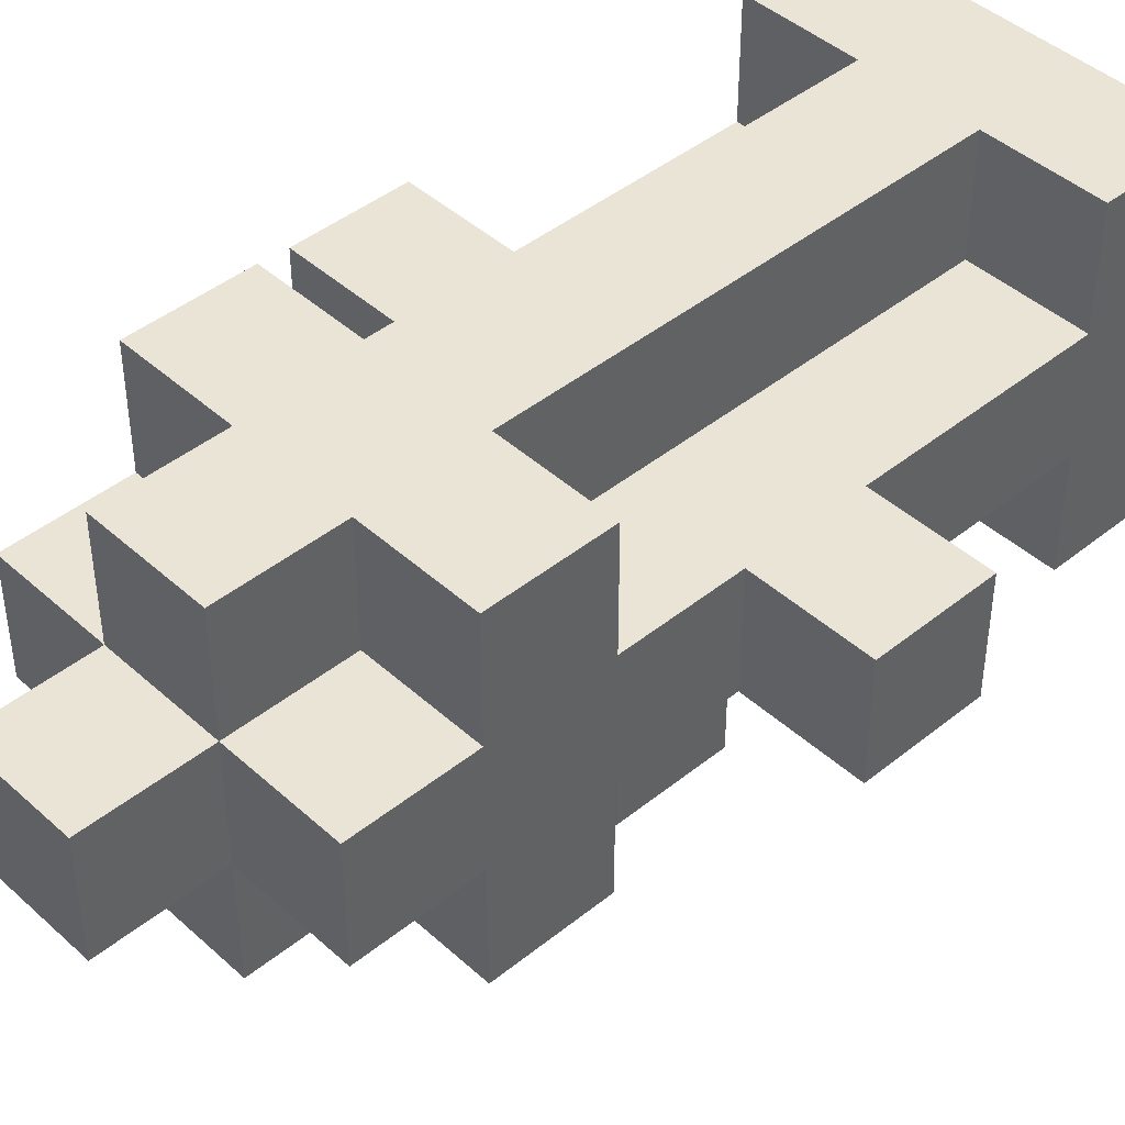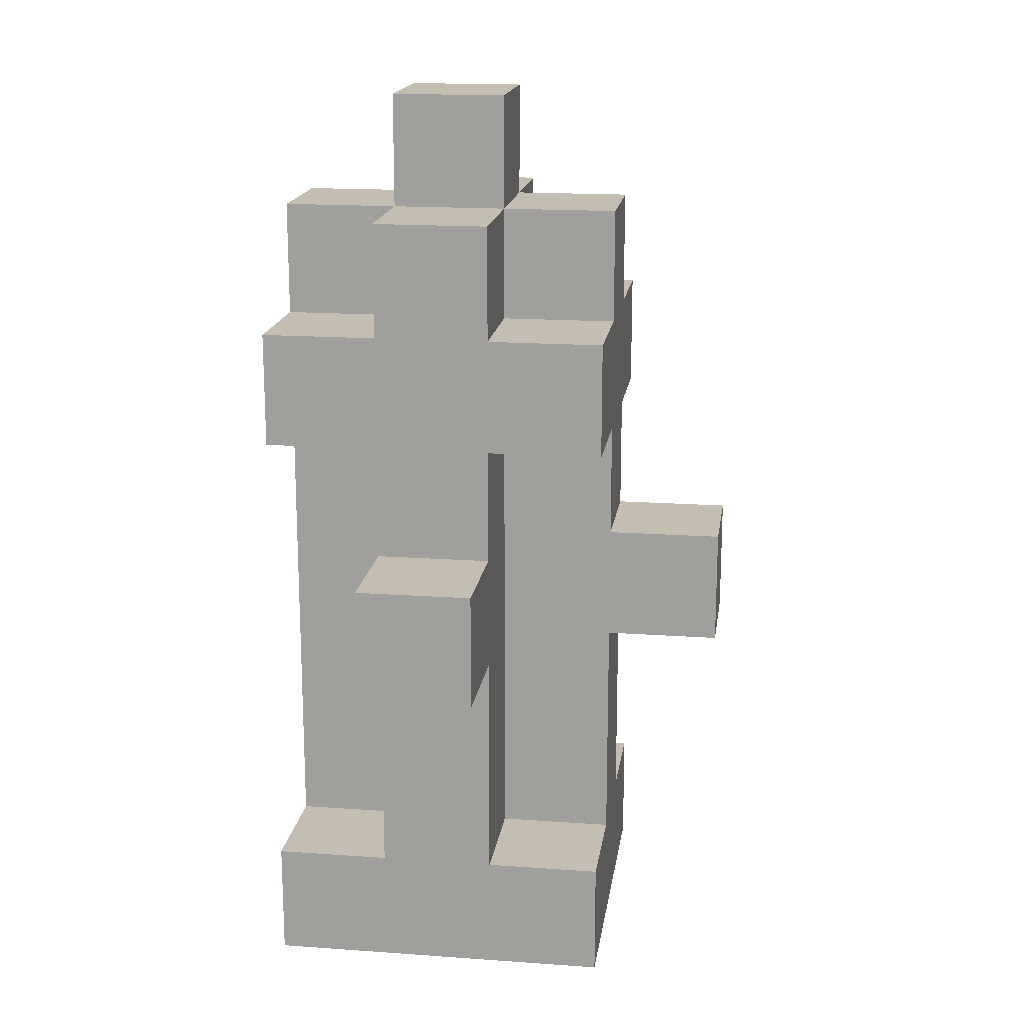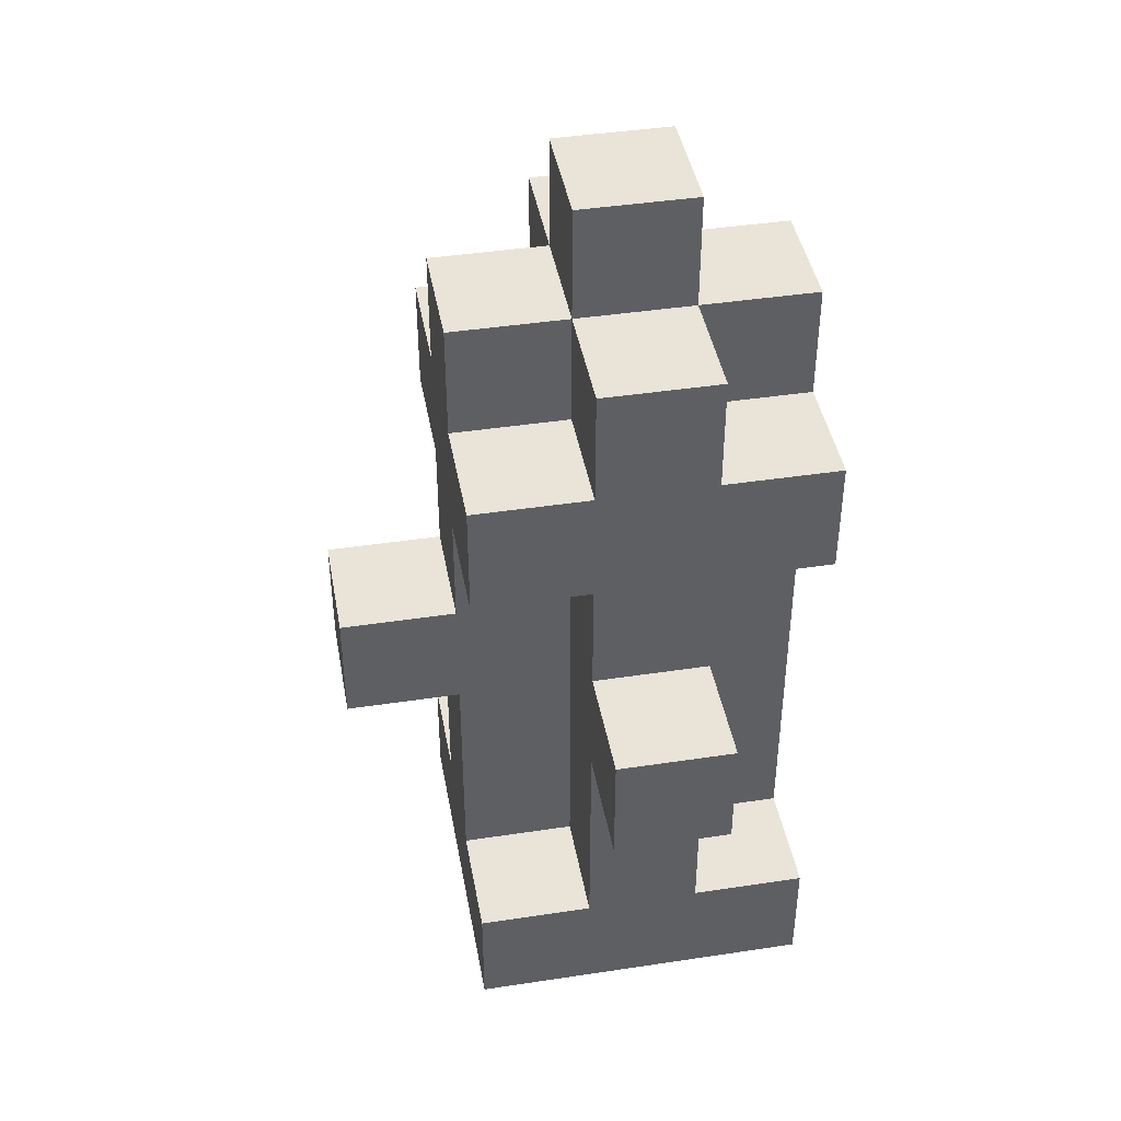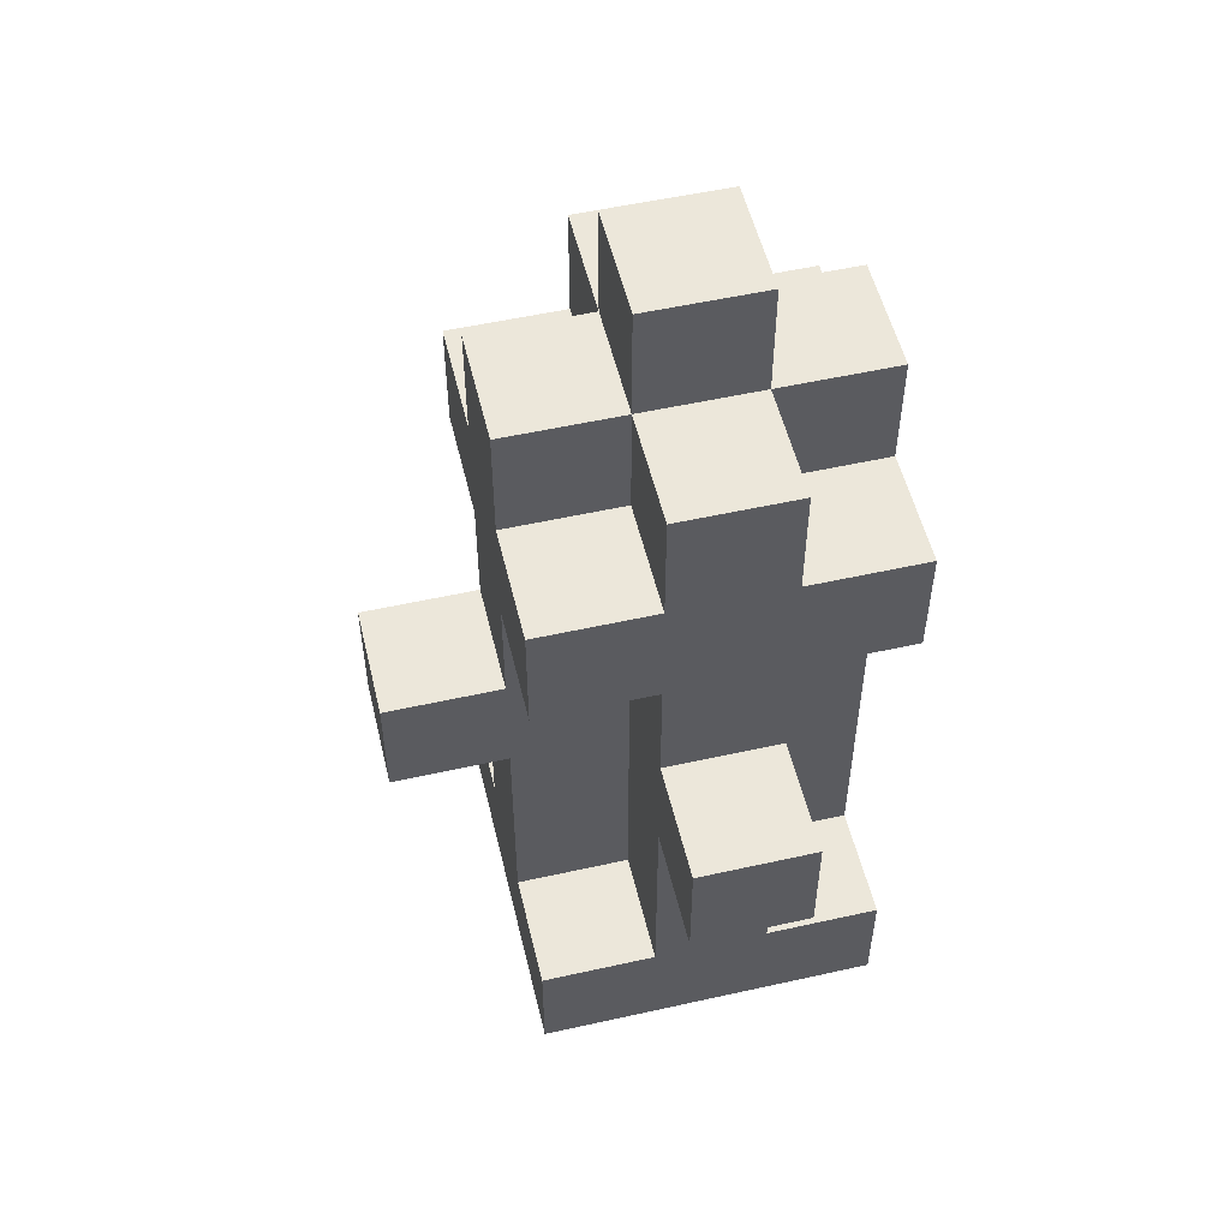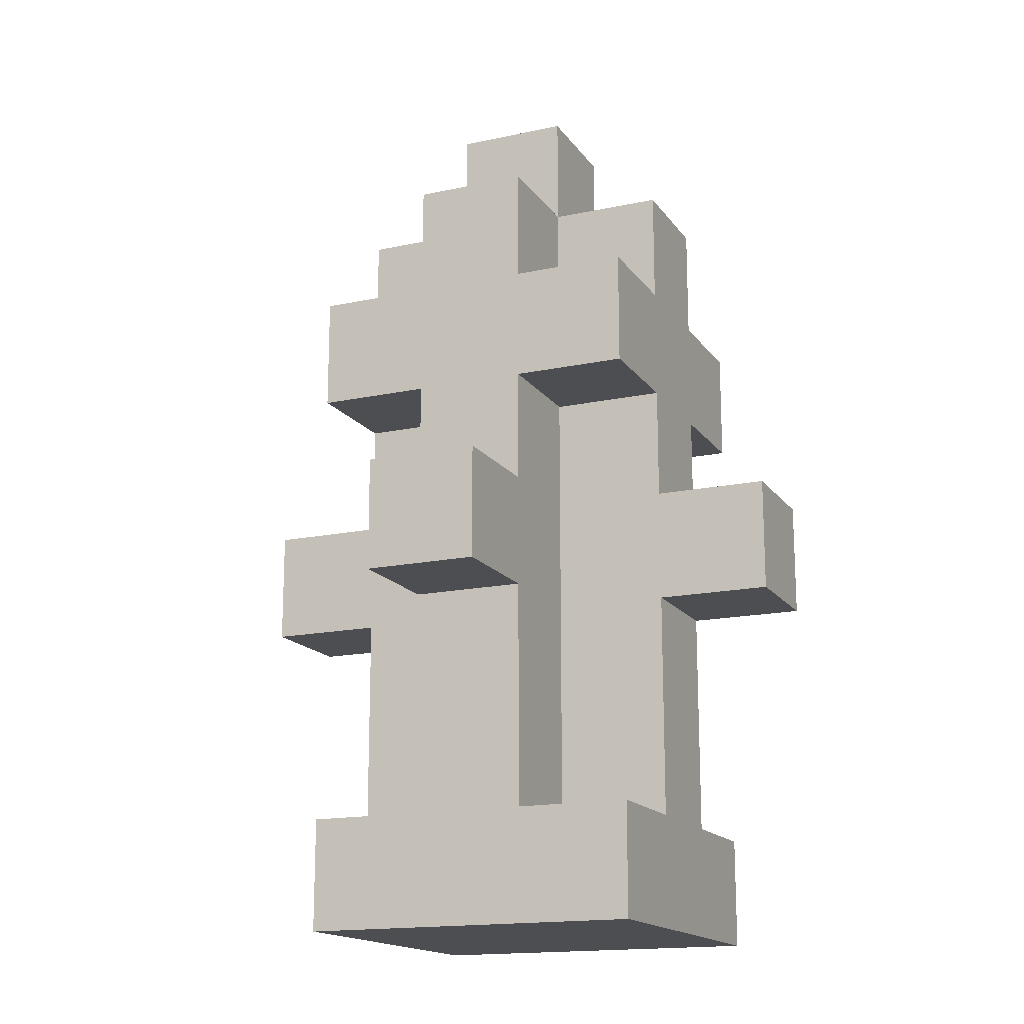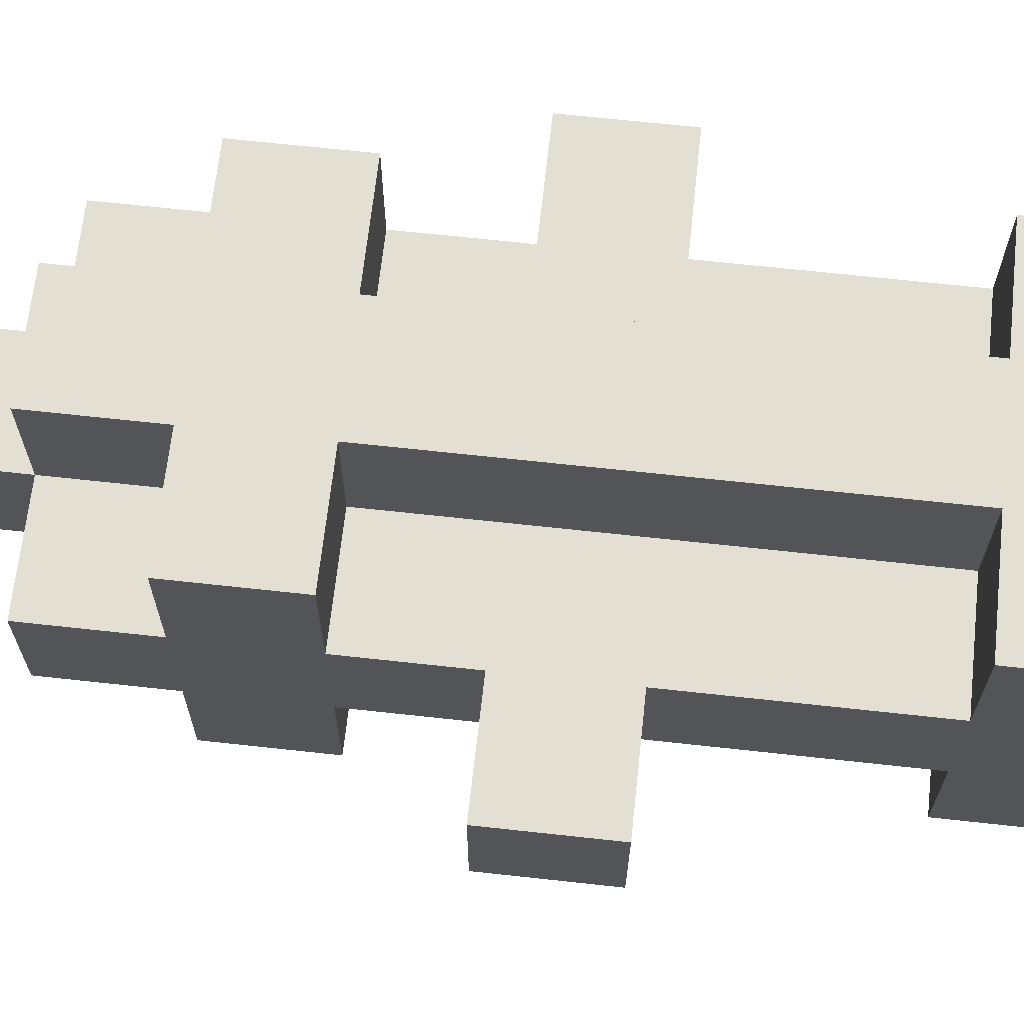
<metadata>
{"format":"obj","ext":"obj","renderer":"f3d","projection":"perspective","resolution":1024,"background":"white","views":[{"elev":43.8,"azim":-133.4,"up":"+Z"},{"elev":17.2,"azim":98.1,"up":"+Y"},{"elev":42.8,"azim":-100.2,"up":"+Y"},{"elev":53.6,"azim":-103.4,"up":"+Y"},{"elev":-16.5,"azim":-156.4,"up":"+Y"},{"elev":67.0,"azim":-83.7,"up":"+Z"}]}
</metadata>
<code>
o Untitled.040
v -0.25 0.3 0.062
v -0.25 0.3 -0.038
v -0.25 0.4 0.062
v -0.25 0.4 -0.038
v -0.15 0 0.162
v -0.15 0 -0.138
v -0.15 0.1 0.162
v -0.15 0.1 0.062
v -0.15 0.1 -0.038
v -0.15 0.1 -0.138
v -0.15 0.3 0.062
v -0.15 0.3 -0.038
v -0.15 0.4 0.062
v -0.15 0.4 -0.038
v -0.15 0.5 0.162
v -0.15 0.5 0.062
v -0.15 0.5 -0.038
v -0.15 0.5 -0.138
v -0.15 0.6 0.162
v -0.15 0.6 0.062
v -0.15 0.6 -0.038
v -0.15 0.6 -0.138
v -0.15 0.7 0.062
v -0.15 0.7 -0.038
v -0.05 0.1 0.162
v -0.05 0.1 0.062
v -0.05 0.1 -0.038
v -0.05 0.1 -0.138
v -0.05 0.3 0.162
v -0.05 0.3 0.062
v -0.05 0.3 -0.038
v -0.05 0.3 -0.138
v -0.05 0.3 -0.238
v -0.05 0.4 0.162
v -0.05 0.4 0.062
v -0.05 0.4 -0.038
v -0.05 0.4 -0.138
v -0.05 0.4 -0.238
v -0.05 0.5 0.162
v -0.05 0.5 0.062
v -0.05 0.5 -0.038
v -0.05 0.5 -0.138
v -0.05 0.6 0.162
v -0.05 0.6 0.062
v -0.05 0.6 -0.038
v -0.05 0.6 -0.138
v -0.05 0.7 0.162
v -0.05 0.7 0.062
v -0.05 0.7 -0.038
v -0.05 0.7 -0.138
v -0.05 0.8 0.062
v -0.05 0.8 -0.038
v 0.05 0.1 0.162
v 0.05 0.1 0.062
v 0.05 0.1 -0.038
v 0.05 0.1 -0.138
v 0.05 0.3 0.162
v 0.05 0.3 0.062
v 0.05 0.3 -0.038
v 0.05 0.3 -0.138
v 0.05 0.3 -0.238
v 0.05 0.4 0.162
v 0.05 0.4 0.062
v 0.05 0.4 -0.038
v 0.05 0.4 -0.138
v 0.05 0.4 -0.238
v 0.05 0.5 0.162
v 0.05 0.5 0.062
v 0.05 0.5 -0.038
v 0.05 0.5 -0.138
v 0.05 0.6 0.162
v 0.05 0.6 0.062
v 0.05 0.6 -0.038
v 0.05 0.6 -0.138
v 0.05 0.7 0.162
v 0.05 0.7 0.062
v 0.05 0.7 -0.038
v 0.05 0.7 -0.138
v 0.05 0.8 0.062
v 0.05 0.8 -0.038
v 0.15 0 0.162
v 0.15 0 -0.138
v 0.15 0.1 0.162
v 0.15 0.1 0.062
v 0.15 0.1 -0.038
v 0.15 0.1 -0.138
v 0.15 0.3 0.062
v 0.15 0.3 -0.038
v 0.15 0.4 0.062
v 0.15 0.4 -0.038
v 0.15 0.5 0.162
v 0.15 0.5 0.062
v 0.15 0.5 -0.038
v 0.15 0.5 -0.138
v 0.15 0.6 0.162
v 0.15 0.6 0.062
v 0.15 0.6 -0.038
v 0.15 0.6 -0.138
v 0.15 0.7 0.062
v 0.15 0.7 -0.038
v 0.25 0.3 0.062
v 0.25 0.3 -0.038
v 0.25 0.4 0.062
v 0.25 0.4 -0.038
v -0.15 0 0.162
v -0.15 0.1 0.162
v -0.15 0.5 0.162
v -0.15 0.6 0.162
v -0.05 0.1 0.162
v -0.05 0.3 0.162
v -0.05 0.4 0.162
v -0.05 0.5 0.162
v -0.05 0.6 0.162
v -0.05 0.7 0.162
v 0.05 0.1 0.162
v 0.05 0.3 0.162
v 0.05 0.4 0.162
v 0.05 0.5 0.162
v 0.05 0.6 0.162
v 0.05 0.7 0.162
v 0.15 0 0.162
v 0.15 0.1 0.162
v 0.15 0.5 0.162
v 0.15 0.6 0.162
v -0.25 0.3 0.062
v -0.25 0.4 0.062
v -0.15 0.1 0.062
v -0.15 0.3 0.062
v -0.15 0.4 0.062
v -0.15 0.5 0.062
v -0.15 0.6 0.062
v -0.15 0.7 0.062
v -0.05 0.1 0.062
v -0.05 0.3 0.062
v -0.05 0.4 0.062
v -0.05 0.5 0.062
v -0.05 0.6 0.062
v -0.05 0.7 0.062
v -0.05 0.8 0.062
v 0.05 0.1 0.062
v 0.05 0.3 0.062
v 0.05 0.4 0.062
v 0.05 0.5 0.062
v 0.05 0.6 0.062
v 0.05 0.7 0.062
v 0.05 0.8 0.062
v 0.15 0.1 0.062
v 0.15 0.3 0.062
v 0.15 0.4 0.062
v 0.15 0.5 0.062
v 0.15 0.6 0.062
v 0.15 0.7 0.062
v 0.25 0.3 0.062
v 0.25 0.4 0.062
v -0.25 0.3 -0.038
v -0.25 0.4 -0.038
v -0.15 0.1 -0.038
v -0.15 0.3 -0.038
v -0.15 0.4 -0.038
v -0.15 0.5 -0.038
v -0.15 0.6 -0.038
v -0.15 0.7 -0.038
v -0.05 0.1 -0.038
v -0.05 0.3 -0.038
v -0.05 0.4 -0.038
v -0.05 0.5 -0.038
v -0.05 0.6 -0.038
v -0.05 0.7 -0.038
v -0.05 0.8 -0.038
v 0.05 0.1 -0.038
v 0.05 0.3 -0.038
v 0.05 0.4 -0.038
v 0.05 0.5 -0.038
v 0.05 0.6 -0.038
v 0.05 0.7 -0.038
v 0.05 0.8 -0.038
v 0.15 0.1 -0.038
v 0.15 0.3 -0.038
v 0.15 0.4 -0.038
v 0.15 0.5 -0.038
v 0.15 0.6 -0.038
v 0.15 0.7 -0.038
v 0.25 0.3 -0.038
v 0.25 0.4 -0.038
v -0.15 0 -0.138
v -0.15 0.1 -0.138
v -0.15 0.5 -0.138
v -0.15 0.6 -0.138
v -0.05 0.1 -0.138
v -0.05 0.3 -0.138
v -0.05 0.4 -0.138
v -0.05 0.5 -0.138
v -0.05 0.6 -0.138
v -0.05 0.7 -0.138
v 0.05 0.1 -0.138
v 0.05 0.3 -0.138
v 0.05 0.4 -0.138
v 0.05 0.5 -0.138
v 0.05 0.6 -0.138
v 0.05 0.7 -0.138
v 0.15 0 -0.138
v 0.15 0.1 -0.138
v 0.15 0.5 -0.138
v 0.15 0.6 -0.138
v -0.05 0.3 -0.238
v -0.05 0.4 -0.238
v 0.05 0.3 -0.238
v 0.05 0.4 -0.238
v -0.15 0 0.162
v 0.15 0 0.162
v -0.15 0 -0.138
v 0.15 0 -0.138
v -0.25 0.3 0.062
v -0.15 0.3 0.062
v 0.15 0.3 0.062
v 0.25 0.3 0.062
v -0.25 0.3 -0.038
v -0.15 0.3 -0.038
v 0.15 0.3 -0.038
v 0.25 0.3 -0.038
v -0.05 0.3 -0.138
v 0.05 0.3 -0.138
v -0.05 0.3 -0.238
v 0.05 0.3 -0.238
v -0.15 0.5 0.162
v -0.05 0.5 0.162
v 0.05 0.5 0.162
v 0.15 0.5 0.162
v -0.15 0.5 0.062
v -0.05 0.5 0.062
v 0.05 0.5 0.062
v 0.15 0.5 0.062
v -0.15 0.5 -0.038
v -0.05 0.5 -0.038
v 0.05 0.5 -0.038
v 0.15 0.5 -0.038
v -0.15 0.5 -0.138
v -0.05 0.5 -0.138
v 0.05 0.5 -0.138
v 0.15 0.5 -0.138
v -0.15 0.1 0.162
v -0.05 0.1 0.162
v 0.05 0.1 0.162
v 0.15 0.1 0.162
v -0.15 0.1 0.062
v -0.05 0.1 0.062
v 0.05 0.1 0.062
v 0.15 0.1 0.062
v -0.15 0.1 -0.038
v -0.05 0.1 -0.038
v 0.05 0.1 -0.038
v 0.15 0.1 -0.038
v -0.15 0.1 -0.138
v -0.05 0.1 -0.138
v 0.05 0.1 -0.138
v 0.15 0.1 -0.138
v -0.25 0.4 0.062
v -0.15 0.4 0.062
v 0.15 0.4 0.062
v 0.25 0.4 0.062
v -0.25 0.4 -0.038
v -0.15 0.4 -0.038
v 0.15 0.4 -0.038
v 0.25 0.4 -0.038
v -0.05 0.4 -0.138
v 0.05 0.4 -0.138
v -0.05 0.4 -0.238
v 0.05 0.4 -0.238
v -0.15 0.6 0.162
v -0.05 0.6 0.162
v 0.05 0.6 0.162
v 0.15 0.6 0.162
v -0.15 0.6 0.062
v -0.05 0.6 0.062
v 0.05 0.6 0.062
v 0.15 0.6 0.062
v -0.15 0.6 -0.038
v -0.05 0.6 -0.038
v 0.05 0.6 -0.038
v 0.15 0.6 -0.038
v -0.15 0.6 -0.138
v -0.05 0.6 -0.138
v 0.05 0.6 -0.138
v 0.15 0.6 -0.138
v -0.05 0.7 0.162
v 0.05 0.7 0.162
v -0.15 0.7 0.062
v -0.05 0.7 0.062
v 0.05 0.7 0.062
v 0.15 0.7 0.062
v -0.15 0.7 -0.038
v -0.05 0.7 -0.038
v 0.05 0.7 -0.038
v 0.15 0.7 -0.038
v -0.05 0.7 -0.138
v 0.05 0.7 -0.138
v -0.05 0.8 0.062
v 0.05 0.8 0.062
v -0.05 0.8 -0.038
v 0.05 0.8 -0.038
f 3 2 1
f 4 2 3
f 7 6 5
f 8 6 7
f 9 6 8
f 10 6 9
f 11 9 8
f 12 9 11
f 16 14 13
f 17 14 16
f 19 17 16
f 19 18 17
f 19 16 15
f 20 18 19
f 21 18 20
f 22 18 21
f 23 21 20
f 24 21 23
f 29 26 25
f 30 26 29
f 31 28 27
f 32 28 31
f 34 30 29
f 35 30 34
f 36 32 31
f 37 33 32
f 37 32 36
f 38 33 37
f 39 35 34
f 40 35 39
f 41 37 36
f 42 37 41
f 47 44 43
f 48 44 47
f 49 46 45
f 50 46 49
f 51 49 48
f 52 49 51
f 53 54 57
f 57 54 58
f 55 56 59
f 59 56 60
f 57 58 62
f 62 58 63
f 59 60 64
f 60 61 65
f 64 60 65
f 65 61 66
f 62 63 67
f 67 63 68
f 64 65 69
f 69 65 70
f 71 72 75
f 75 72 76
f 73 74 77
f 77 74 78
f 76 77 79
f 79 77 80
f 81 82 83
f 83 82 84
f 84 82 85
f 85 82 86
f 84 85 87
f 87 85 88
f 89 90 92
f 92 90 93
f 92 93 95
f 93 94 95
f 91 92 95
f 95 94 96
f 96 94 97
f 97 94 98
f 96 97 99
f 99 97 100
f 101 102 103
f 103 102 104
f 109 106 105
f 112 108 107
f 113 108 112
f 115 109 105
f 115 110 109
f 116 111 110
f 116 110 115
f 117 112 111
f 117 111 116
f 118 113 112
f 118 112 117
f 119 114 113
f 119 113 118
f 120 114 119
f 121 115 105
f 122 115 121
f 123 119 118
f 124 119 123
f 128 126 125
f 129 126 128
f 133 128 127
f 134 129 128
f 134 128 133
f 135 130 129
f 135 129 134
f 136 130 135
f 137 132 131
f 138 132 137
f 145 139 138
f 146 139 145
f 147 141 140
f 148 142 141
f 148 141 147
f 149 143 142
f 149 142 148
f 150 143 149
f 151 145 144
f 152 145 151
f 153 149 148
f 154 149 153
f 155 156 158
f 158 156 159
f 157 158 163
f 158 159 164
f 163 158 164
f 159 160 165
f 164 159 165
f 165 160 166
f 161 162 167
f 167 162 168
f 168 169 175
f 175 169 176
f 170 171 177
f 171 172 178
f 177 171 178
f 172 173 179
f 178 172 179
f 179 173 180
f 174 175 181
f 181 175 182
f 178 179 183
f 183 179 184
f 185 186 189
f 187 188 192
f 192 188 193
f 189 190 195
f 185 189 195
f 195 190 196
f 191 192 197
f 192 193 198
f 197 192 198
f 193 194 199
f 198 193 199
f 199 194 200
f 185 195 201
f 201 195 202
f 198 199 203
f 203 199 204
f 205 206 207
f 207 206 208
f 211 210 209
f 212 210 211
f 217 214 213
f 218 214 217
f 219 216 215
f 220 216 219
f 223 222 221
f 224 222 223
f 229 226 225
f 230 226 229
f 231 228 227
f 232 228 231
f 237 234 233
f 238 234 237
f 239 236 235
f 240 236 239
f 241 242 245
f 245 242 246
f 243 244 247
f 247 244 248
f 249 250 253
f 253 250 254
f 251 252 255
f 255 252 256
f 257 258 261
f 261 258 262
f 259 260 263
f 263 260 264
f 265 266 267
f 267 266 268
f 269 270 273
f 273 270 274
f 271 272 275
f 275 272 276
f 277 278 281
f 281 278 282
f 279 280 283
f 283 280 284
f 285 286 288
f 288 286 289
f 287 288 291
f 291 288 292
f 289 290 293
f 293 290 294
f 292 293 295
f 295 293 296
f 297 298 299
f 299 298 300

</code>
